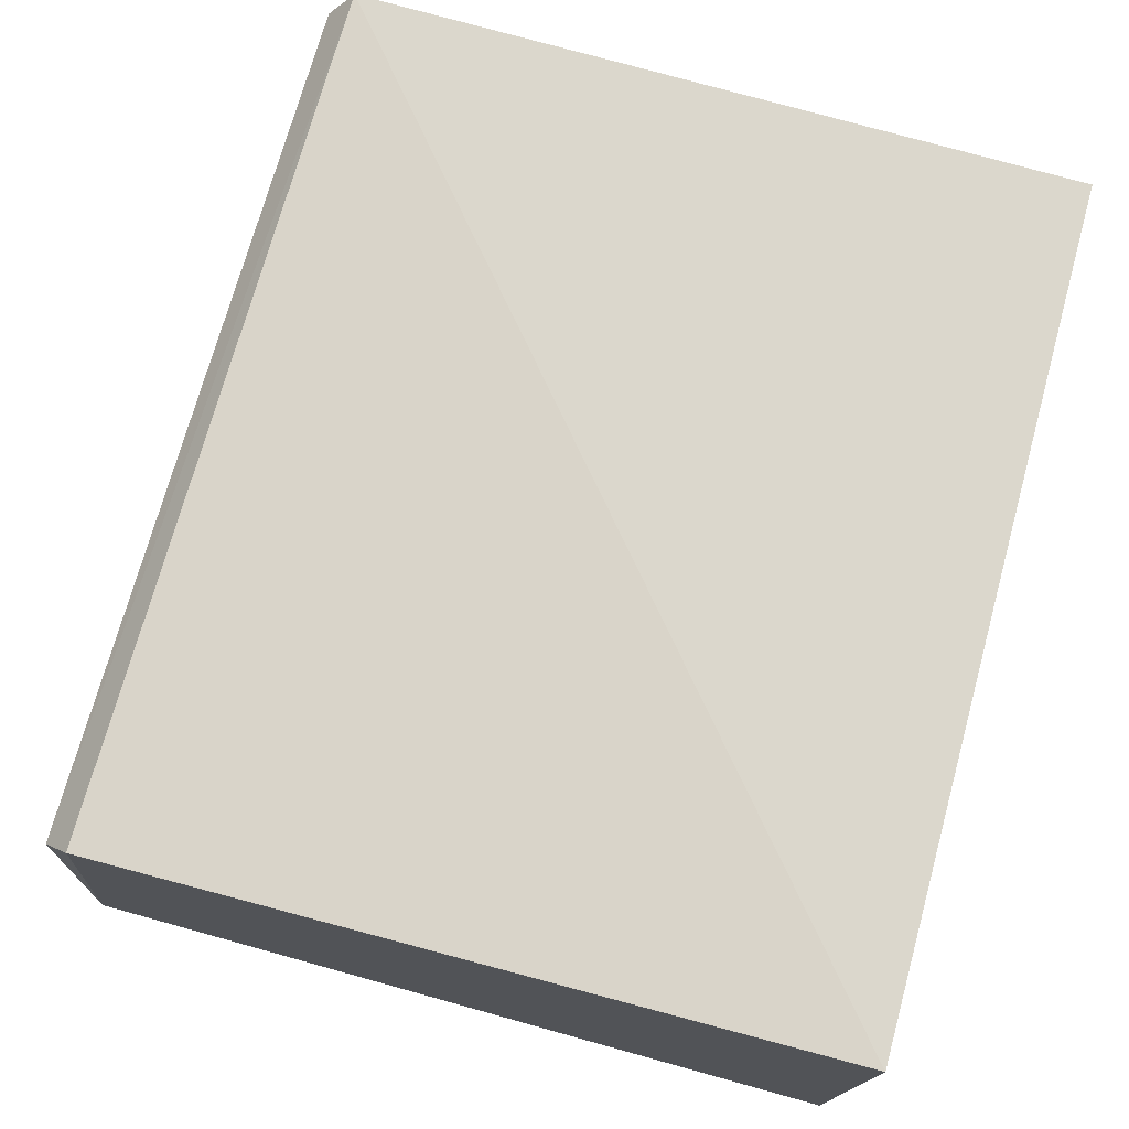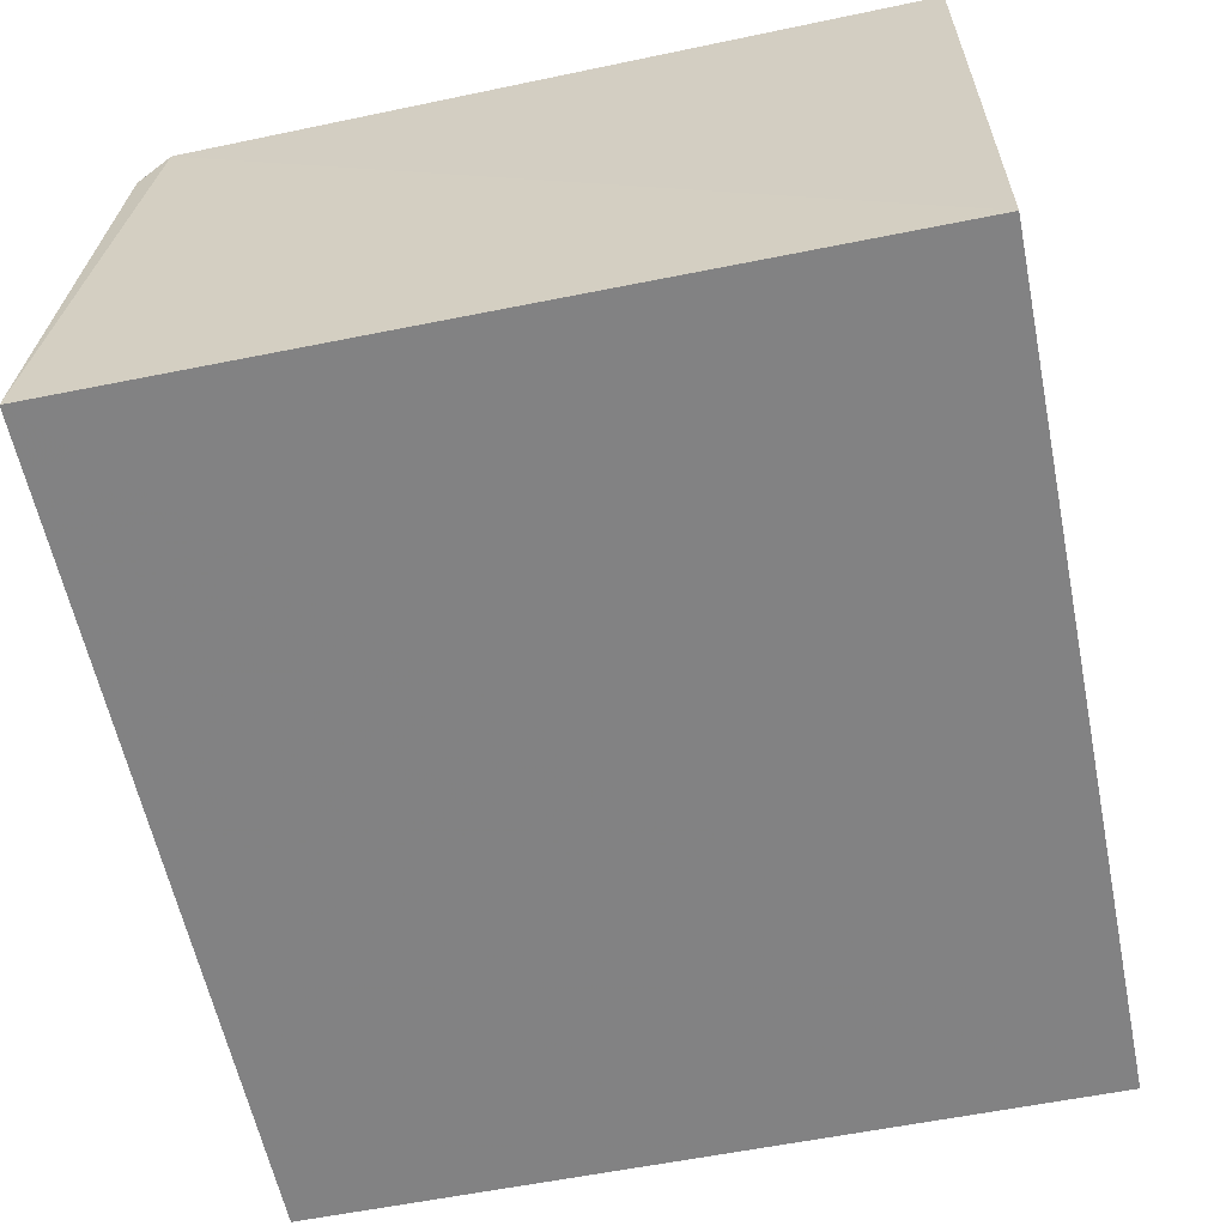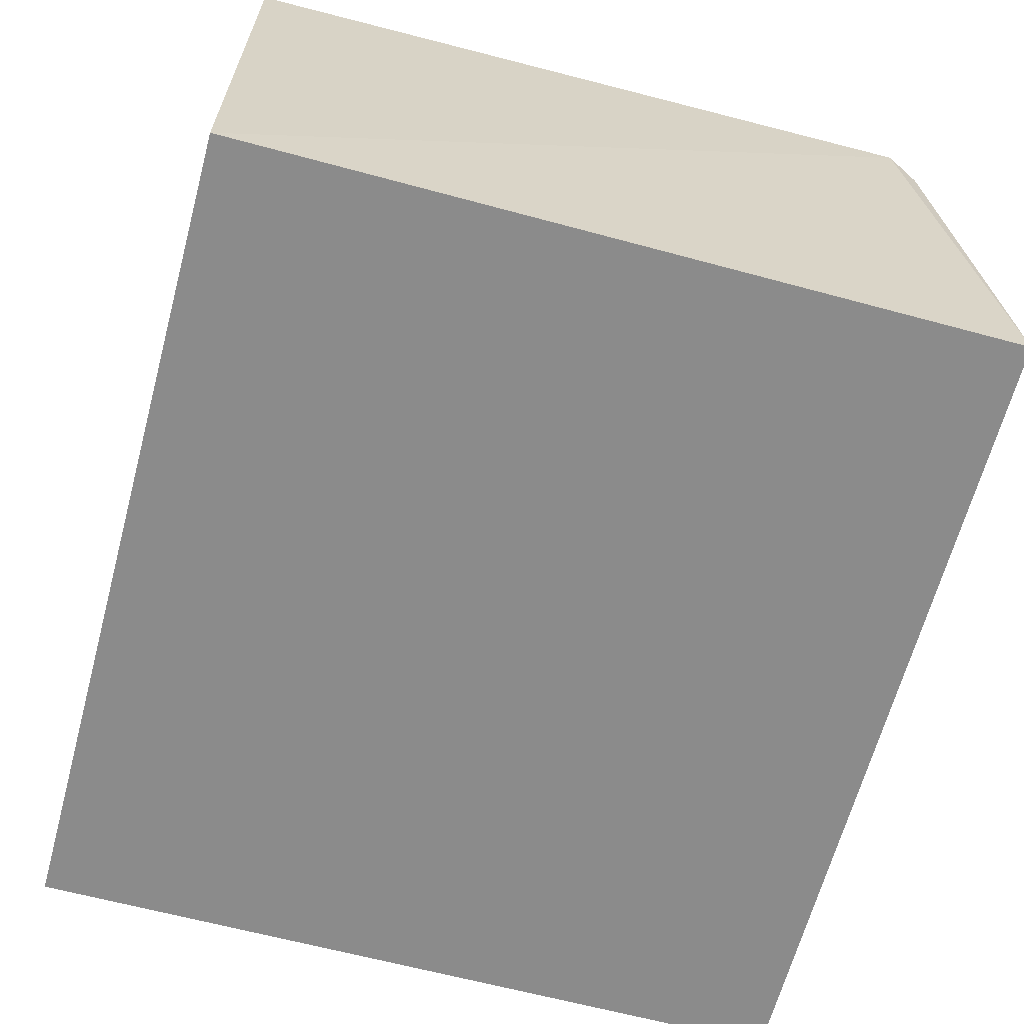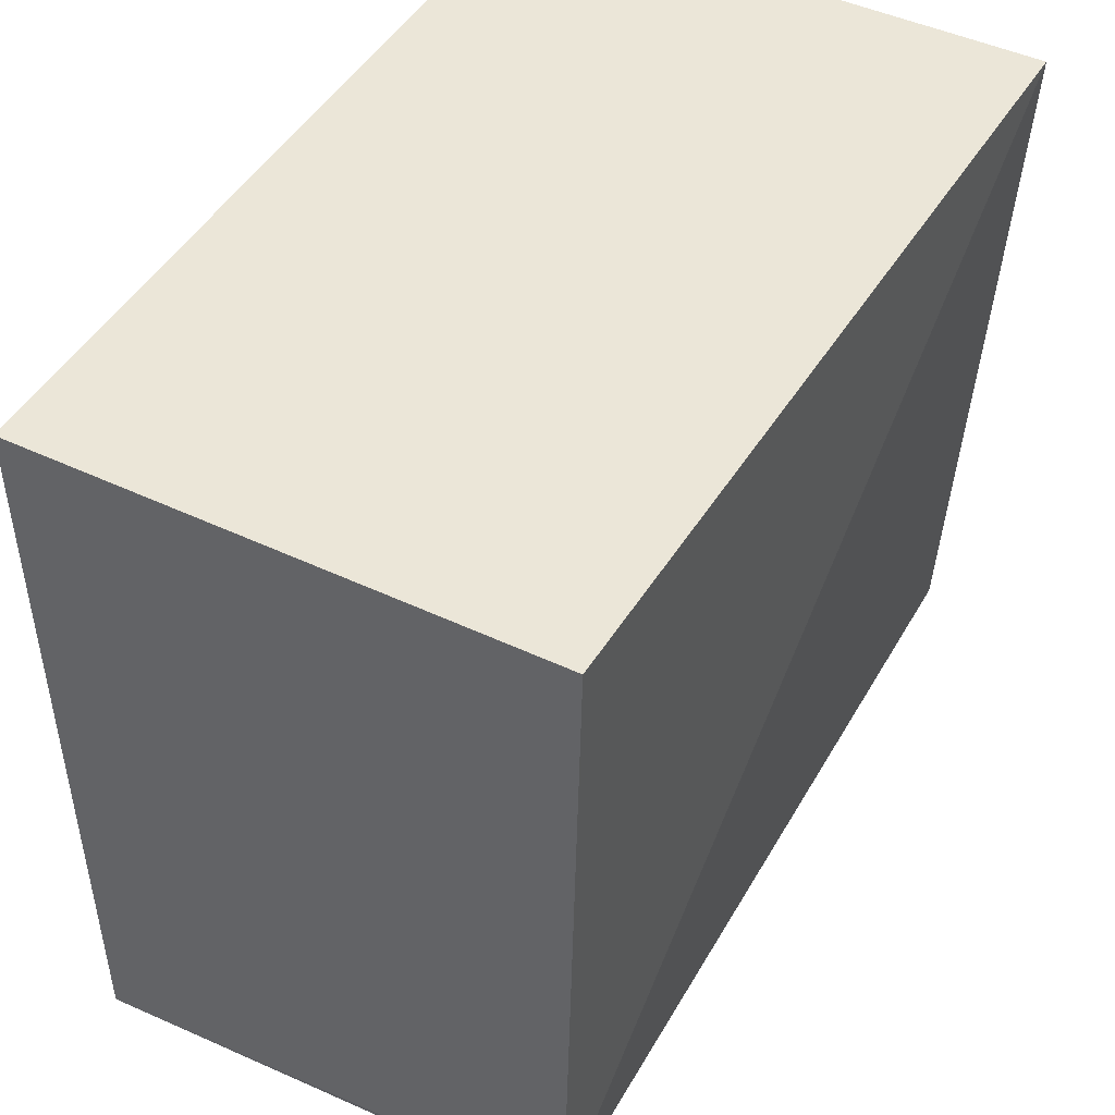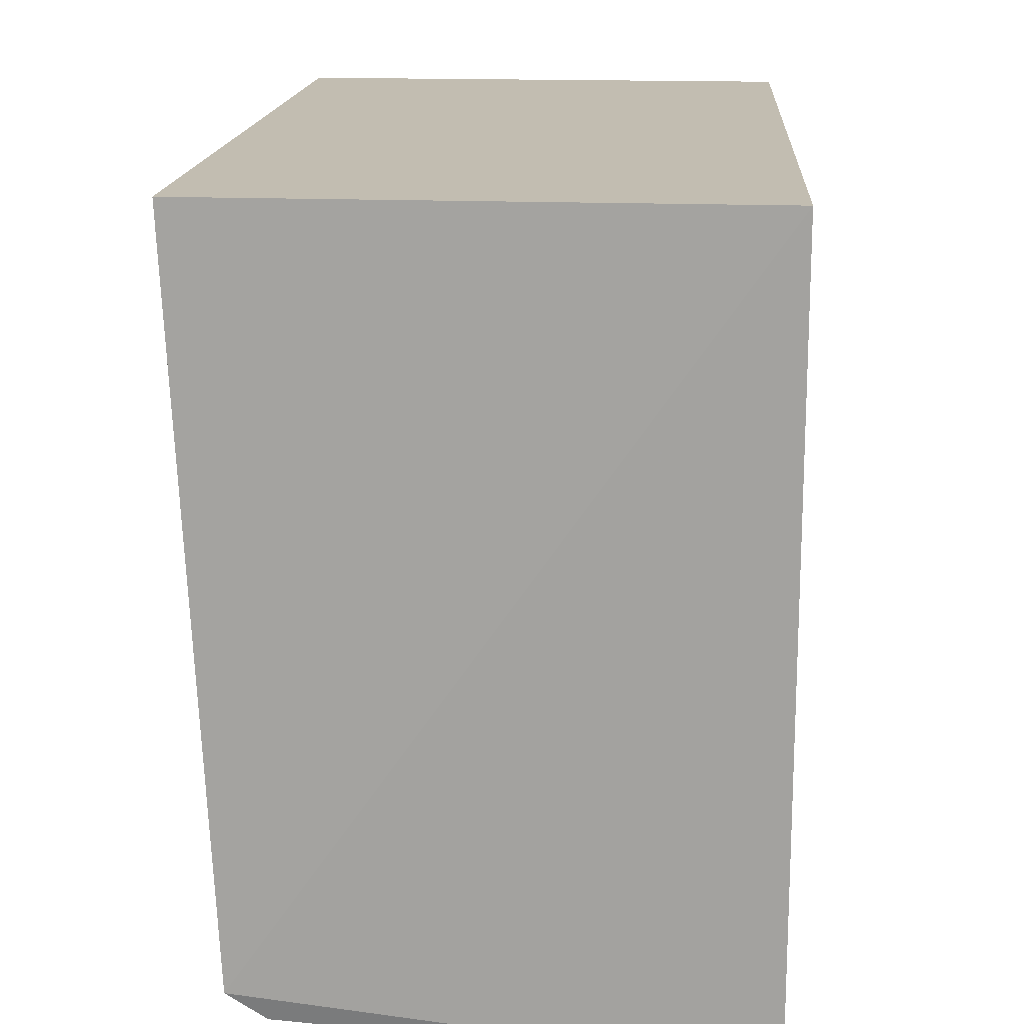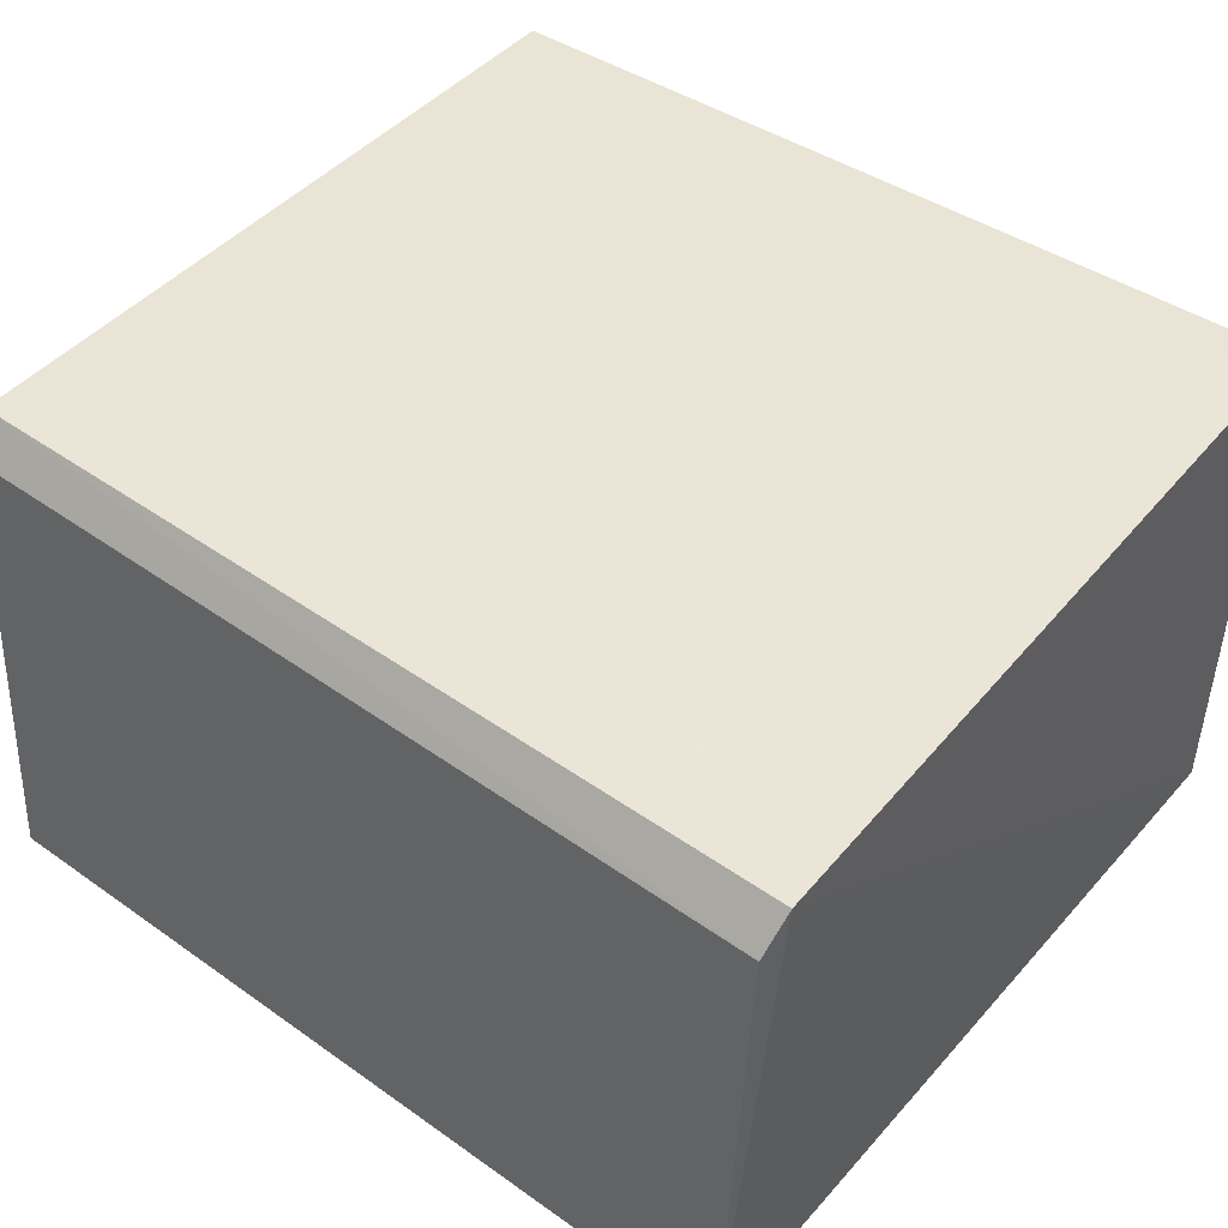
<metadata>
{"format":"obj","ext":"obj","renderer":"f3d","projection":"perspective","resolution":1024,"background":"white","views":[{"elev":74.7,"azim":-74.6,"up":"+Y"},{"elev":-60.7,"azim":-78.5,"up":"+Y"},{"elev":-63.9,"azim":74.8,"up":"+Y"},{"elev":46.7,"azim":118.6,"up":"+Z"},{"elev":16.9,"azim":-86.6,"up":"+Z"},{"elev":45.7,"azim":-141.4,"up":"+Y"}]}
</metadata>
<code>
v 0.001182 0.01805 0.02492
v 0.001251 0.001951 0.02488
v 0.00123 0.001908 0.0006628
v -0.0249 0.01649 0.001488
v -0.02494 0.001951 0.02488
v 0.001494 0.01777 0.002552
v -0.02498 0.01876 0.02494
v -0.02493 0.001904 0.0004036
v 0.001224 0.01663 0.001729
v -0.0251 0.01768 0.002381
f 6 1 2
f 6 2 3
f 7 5 2
f 7 2 1
f 7 1 6
f 8 3 2
f 8 2 5
f 9 6 3
f 9 4 6
f 9 8 4
f 9 3 8
f 10 7 6
f 10 6 4
f 10 4 8
f 10 8 5
f 10 5 7

</code>
